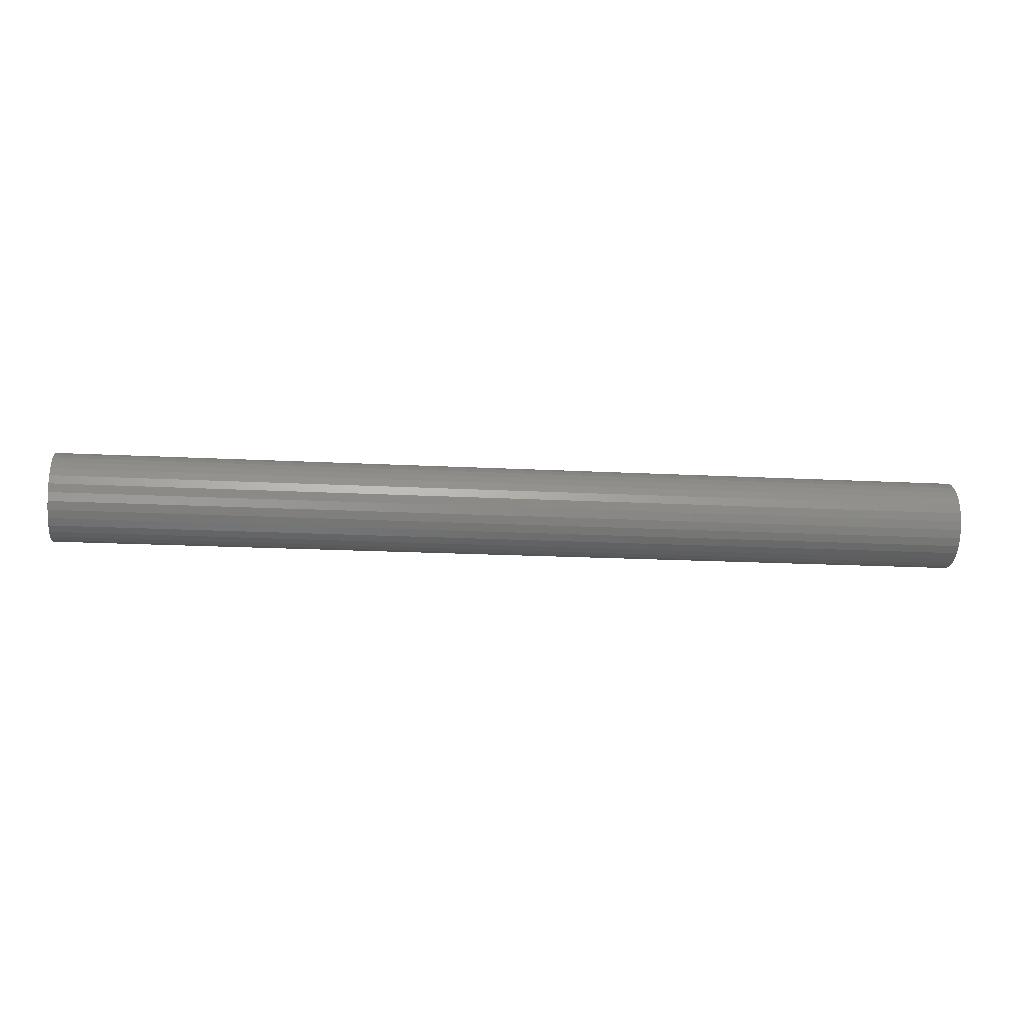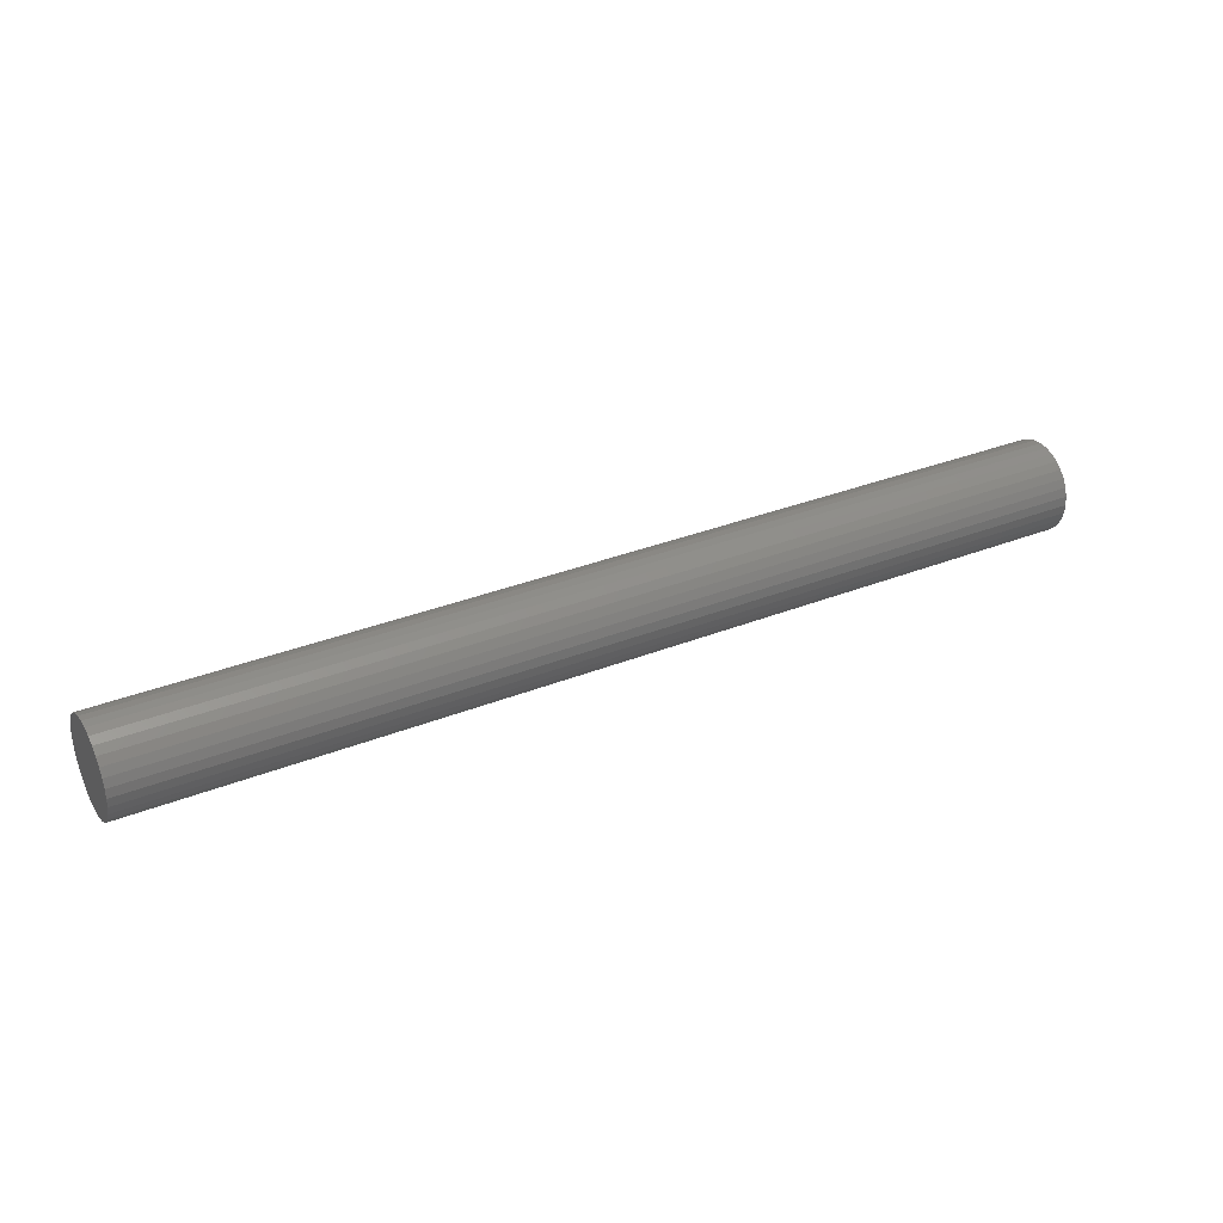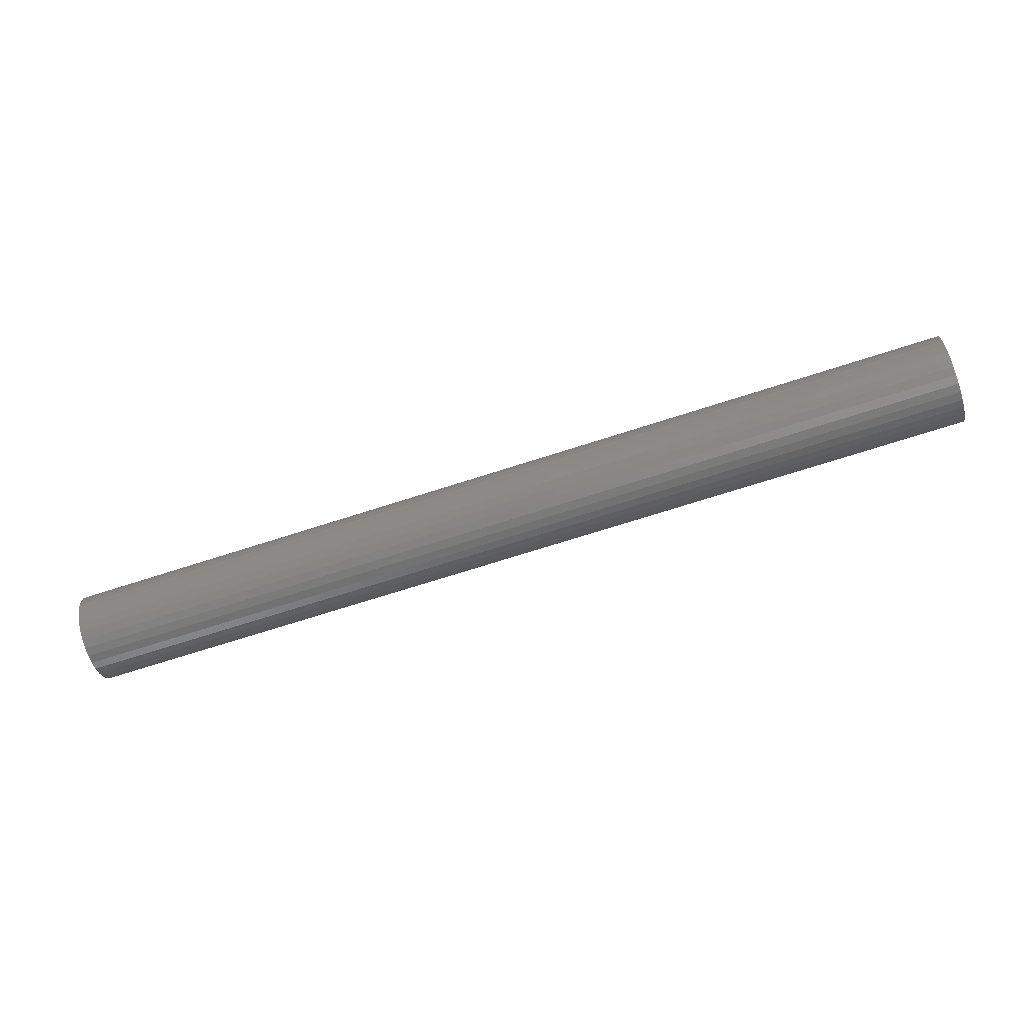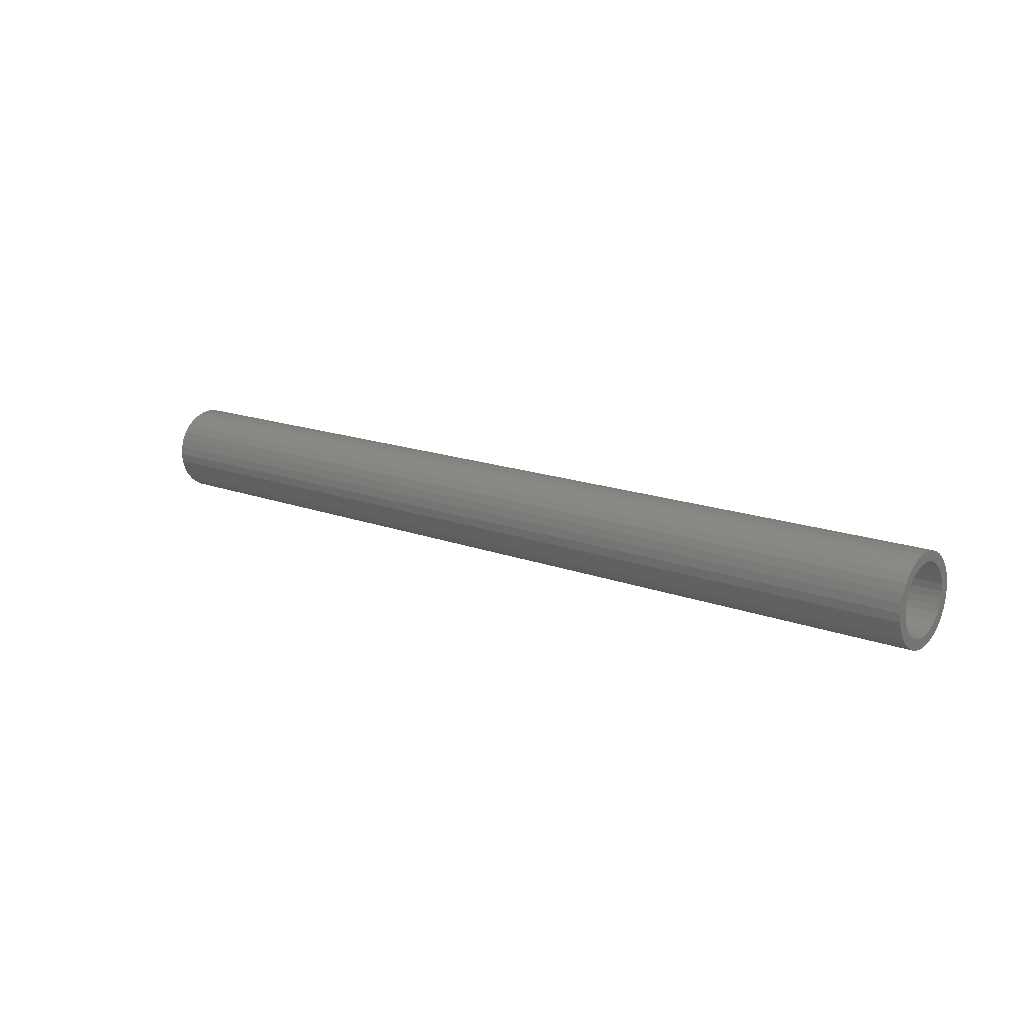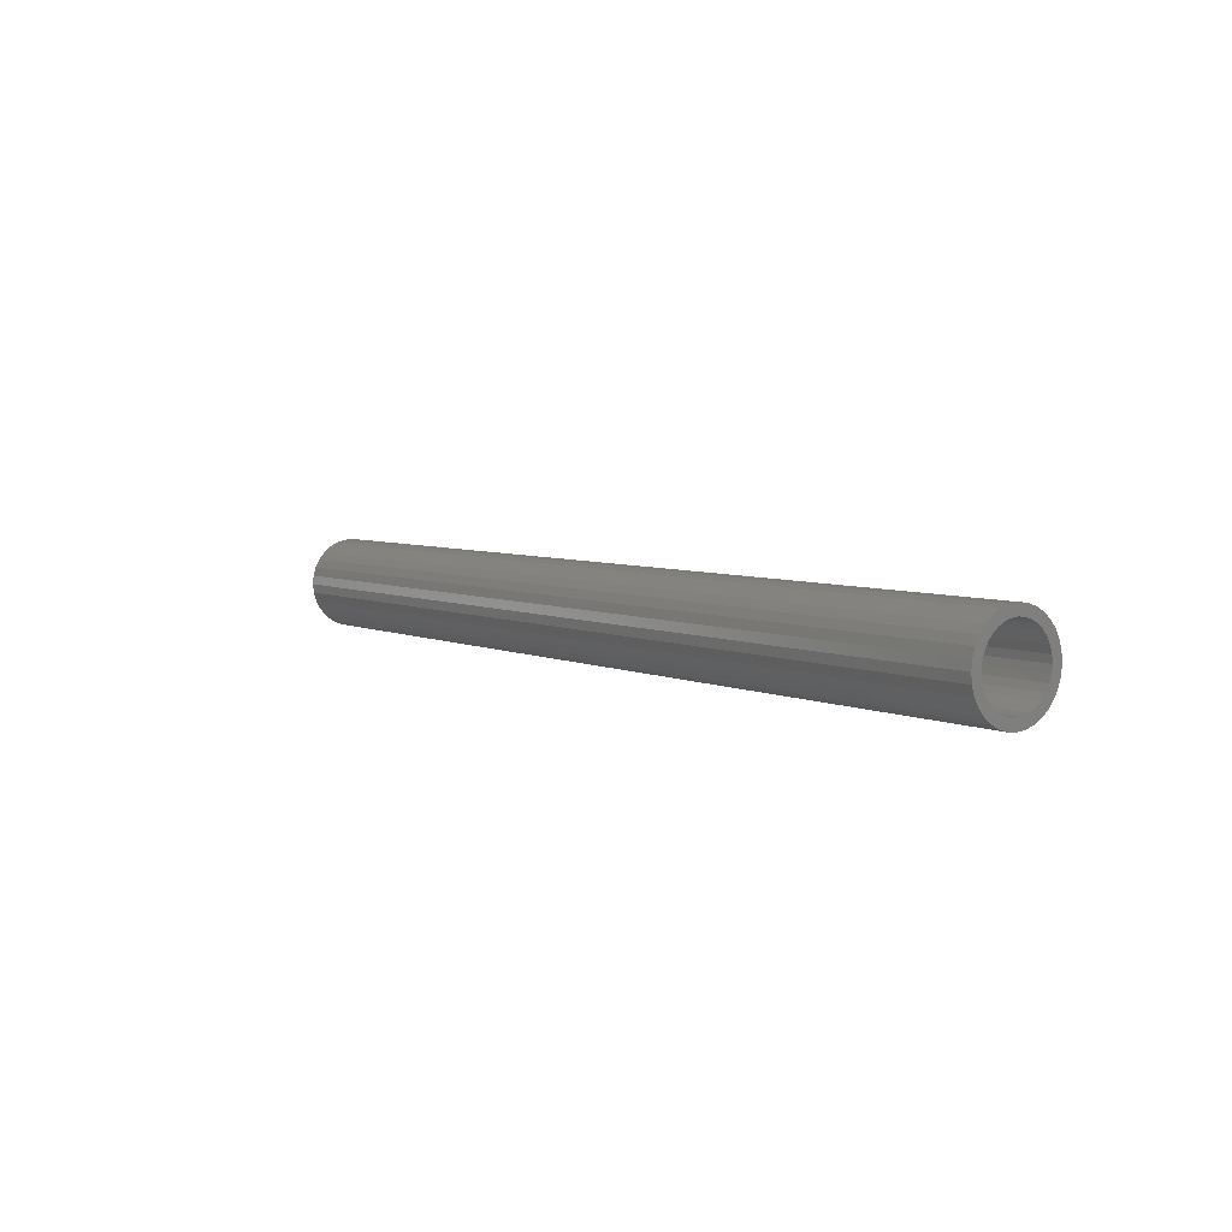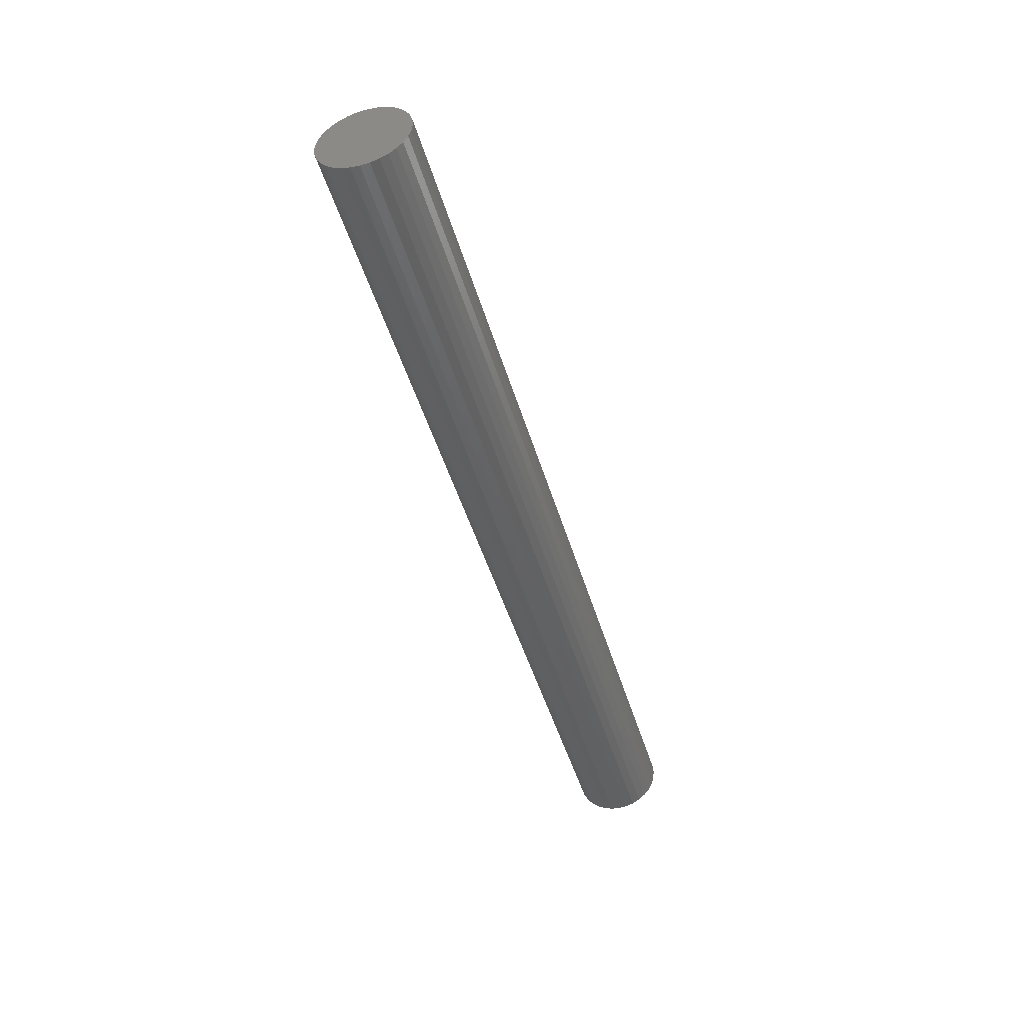
<metadata>
{"format":"stl","ext":"stl","renderer":"f3d","projection":"perspective","resolution":1024,"background":"white","views":[{"elev":-17.5,"azim":173.9,"up":"+Y"},{"elev":32.8,"azim":151.1,"up":"+Z"},{"elev":-69.1,"azim":18.0,"up":"+Z"},{"elev":15.4,"azim":-141.0,"up":"+Y"},{"elev":5.4,"azim":-126.3,"up":"+Y"},{"elev":-46.3,"azim":106.0,"up":"+Y"}]}
</metadata>
<code>
# stl→obj: 128 verts, 252 faces
v 0 -0.01713 0.03282
v 0 -0.01047 0.03484
v 0 -0.003536 0.03553
v 0 -0.008943 0.02718
v 0 -0.02866 0.02512
v 0 -0.02327 0.02954
v 0 -0.01414 0.0256
v 0 -0.01893 0.02304
v 0 -0.03308 0.01974
v 0 -0.02313 0.0196
v 0 -0.02658 0.0154
v 0 -0.03636 0.0136
v 0 -0.02914 0.01061
v 0 -0.03838 0.006931
v 0 -0.03072 0.005407
v 0 -0.03838 -0.006931
v 0 -0.03072 -0.005407
v 0 -0.02914 -0.01061
v 0 -0.03636 -0.0136
v 0 -0.02658 -0.0154
v 0 -0.03308 -0.01974
v 0 -0.02313 -0.0196
v 0 -0.01893 -0.02304
v 0 -0.02866 -0.02512
v 0 -0.01414 -0.0256
v 0 -0.01047 -0.03484
v 0 -0.01713 -0.03282
v 0 -0.003536 -0.02771
v 0 -0.003536 -0.03553
v 0 0.007069 0.0256
v 0 0.001871 0.02718
v 0 0.0162 0.02954
v 0 0.02158 0.02512
v 0 0.01186 0.02304
v 0 0.01606 0.0196
v 0 0.026 0.01974
v 0 0.01951 0.0154
v 0 0.02929 0.0136
v 0 0.02207 0.01061
v 0 0.03131 0.006931
v 0 0.02365 0.005407
v 0 0.02418 -3.872e-18
v 0 0.02207 -0.01061
v 0 0.02365 -0.005407
v 0 0.03131 -0.006931
v 0 0.02929 -0.0136
v 0 0.01951 -0.0154
v 0 0.026 -0.01974
v 0 0.01606 -0.0196
v 0 0.01186 -0.02304
v 0 0.02158 -0.02512
v 0 0.007069 -0.0256
v 0 0.001871 -0.02718
v 0 0.0162 -0.02954
v 0 0.01006 -0.03282
v 0 0.003395 -0.03484
v 0 0.03199 -4.351e-18
v 0 -0.03906 4.351e-18
v 0 -0.03125 2.915e-18
v 0 -0.02327 -0.02954
v 0 -0.008943 -0.02718
v 0 -0.003536 0.02771
v 0 0.003395 0.03484
v 0 0.01006 0.03282
v 0.7266 0.001871 -0.02718
v 0.7266 0.007069 -0.0256
v 0.7266 0.01186 -0.02304
v 0.7266 0.01606 -0.0196
v 0.7266 0.01951 -0.0154
v 0.7266 0.02207 -0.01061
v 0.7266 0.02365 -0.005407
v 0.7266 0.02418 -3.872e-18
v 0.7266 -0.003536 -0.02771
v 0.7266 -0.008943 -0.02718
v 0.7266 -0.01414 -0.0256
v 0.7266 -0.01893 -0.02304
v 0.7266 -0.02313 -0.0196
v 0.7266 -0.02658 -0.0154
v 0.7266 -0.02914 -0.01061
v 0.7266 -0.03072 -0.005407
v 0.7266 -0.03125 2.915e-18
v 0.7266 -0.008943 0.02718
v 0.7266 -0.01414 0.0256
v 0.7266 -0.01893 0.02304
v 0.7266 -0.02313 0.0196
v 0.7266 -0.02658 0.0154
v 0.7266 -0.02914 0.01061
v 0.7266 -0.03072 0.005407
v 0.7266 -0.003536 0.02771
v 0.7266 0.001871 0.02718
v 0.7266 0.007069 0.0256
v 0.7266 0.01186 0.02304
v 0.7266 0.01606 0.0196
v 0.7266 0.01951 0.0154
v 0.7266 0.02207 0.01061
v 0.7266 0.02365 0.005407
v 0.7344 -0.003536 0.03553
v 0.7344 -0.01047 0.03484
v 0.7344 -0.01713 0.03282
v 0.7344 0.003395 0.03484
v 0.7344 0.01006 0.03282
v 0.7344 -0.02327 0.02954
v 0.7344 0.0162 0.02954
v 0.7344 -0.02866 0.02512
v 0.7344 0.02158 0.02512
v 0.7344 -0.03308 0.01974
v 0.7344 0.026 0.01974
v 0.7344 -0.03636 0.0136
v 0.7344 0.02929 0.0136
v 0.7344 -0.03838 0.006931
v 0.7344 0.03131 0.006931
v 0.7344 0.03131 -0.006931
v 0.7344 -0.03636 -0.0136
v 0.7344 0.02929 -0.0136
v 0.7344 -0.03308 -0.01974
v 0.7344 0.026 -0.01974
v 0.7344 -0.02866 -0.02512
v 0.7344 0.02158 -0.02512
v 0.7344 -0.02327 -0.02954
v 0.7344 0.0162 -0.02954
v 0.7344 -0.01713 -0.03282
v 0.7344 0.01006 -0.03282
v 0.7344 -0.01047 -0.03484
v 0.7344 -0.003536 -0.03553
v 0.7344 0.003395 -0.03484
v 0.7344 0.03199 -4.351e-18
v 0.7344 -0.03906 4.351e-18
v 0.7344 -0.03838 -0.006931
f 1 2 3
f 4 5 6
f 7 5 4
f 5 7 8
f 8 9 5
f 10 9 8
f 9 10 11
f 11 12 9
f 12 11 13
f 13 14 12
f 15 14 13
f 16 17 18
f 18 19 16
f 20 19 18
f 21 19 20
f 22 21 20
f 21 22 23
f 23 24 21
f 25 24 23
f 26 27 28
f 29 26 28
f 30 31 32
f 33 30 32
f 34 30 33
f 35 34 33
f 36 35 33
f 37 35 36
f 38 37 36
f 39 37 38
f 40 39 38
f 40 41 39
f 41 40 42
f 43 44 45
f 46 43 45
f 46 47 43
f 47 46 48
f 49 47 48
f 50 49 48
f 51 50 48
f 52 50 51
f 53 52 51
f 54 53 51
f 28 53 54
f 28 54 55
f 55 29 28
f 56 29 55
f 57 45 44
f 57 44 42
f 57 42 40
f 58 14 15
f 58 15 59
f 58 59 17
f 58 17 16
f 60 24 25
f 60 25 61
f 60 61 28
f 60 28 27
f 62 4 6
f 62 6 1
f 62 1 3
f 62 3 63
f 62 63 64
f 62 64 32
f 62 32 31
f 28 65 53
f 53 65 66
f 53 66 52
f 52 66 67
f 52 67 50
f 50 67 68
f 50 68 49
f 49 68 69
f 49 69 47
f 47 69 70
f 47 70 43
f 43 70 71
f 43 71 44
f 44 71 72
f 44 72 42
f 65 28 73
f 73 28 61
f 73 61 74
f 74 61 25
f 74 25 75
f 75 25 23
f 75 23 76
f 76 23 22
f 76 22 77
f 77 22 20
f 77 20 78
f 78 20 18
f 78 18 79
f 79 18 17
f 79 17 80
f 80 17 59
f 80 59 81
f 62 82 4
f 4 82 83
f 4 83 7
f 7 83 84
f 7 84 8
f 8 84 85
f 8 85 10
f 10 85 86
f 10 86 11
f 11 86 87
f 11 87 13
f 13 87 88
f 13 88 15
f 15 88 81
f 15 81 59
f 82 62 89
f 89 62 31
f 89 31 90
f 90 31 30
f 90 30 91
f 91 30 34
f 91 34 92
f 92 34 35
f 92 35 93
f 93 35 37
f 93 37 94
f 94 37 39
f 94 39 95
f 95 39 41
f 95 41 96
f 96 41 42
f 96 42 72
f 83 82 89
f 83 89 90
f 91 83 90
f 84 83 91
f 92 84 91
f 85 84 92
f 93 85 92
f 86 85 93
f 94 86 93
f 87 86 94
f 95 87 94
f 88 87 95
f 96 88 95
f 70 79 71
f 78 79 70
f 69 78 70
f 77 78 69
f 68 77 69
f 76 77 68
f 67 76 68
f 75 76 67
f 66 75 67
f 74 75 66
f 73 74 66
f 65 73 66
f 79 80 71
f 71 80 81
f 71 81 72
f 72 81 88
f 72 88 96
f 97 98 99
f 100 97 99
f 100 99 101
f 101 99 102
f 101 102 103
f 103 102 104
f 103 104 105
f 105 104 106
f 105 106 107
f 107 106 108
f 107 108 109
f 109 108 110
f 109 110 111
f 112 113 114
f 114 113 115
f 114 115 116
f 116 115 117
f 116 117 118
f 118 117 119
f 118 119 120
f 120 119 121
f 120 121 122
f 122 121 123
f 122 123 124
f 122 124 125
f 111 110 126
f 126 110 127
f 126 127 112
f 112 127 128
f 112 128 113
f 57 126 45
f 45 126 112
f 45 112 46
f 46 112 114
f 46 114 48
f 48 114 116
f 48 116 51
f 51 116 118
f 51 118 54
f 54 118 120
f 54 120 55
f 55 120 122
f 55 122 56
f 56 122 125
f 56 125 29
f 29 125 124
f 29 124 26
f 26 124 123
f 26 123 27
f 27 123 121
f 27 121 60
f 60 121 119
f 60 119 24
f 24 119 117
f 24 117 21
f 21 117 115
f 21 115 19
f 19 115 113
f 19 113 16
f 16 113 128
f 16 128 58
f 58 128 127
f 58 127 14
f 14 127 110
f 14 110 12
f 12 110 108
f 12 108 9
f 9 108 106
f 9 106 5
f 5 106 104
f 5 104 6
f 6 104 102
f 6 102 1
f 1 102 99
f 1 99 2
f 2 99 98
f 2 98 3
f 3 98 97
f 3 97 63
f 63 97 100
f 63 100 64
f 64 100 101
f 64 101 32
f 32 101 103
f 32 103 33
f 33 103 105
f 33 105 36
f 36 105 107
f 36 107 38
f 38 107 109
f 38 109 40
f 40 109 111
f 40 111 57
f 57 111 126

</code>
